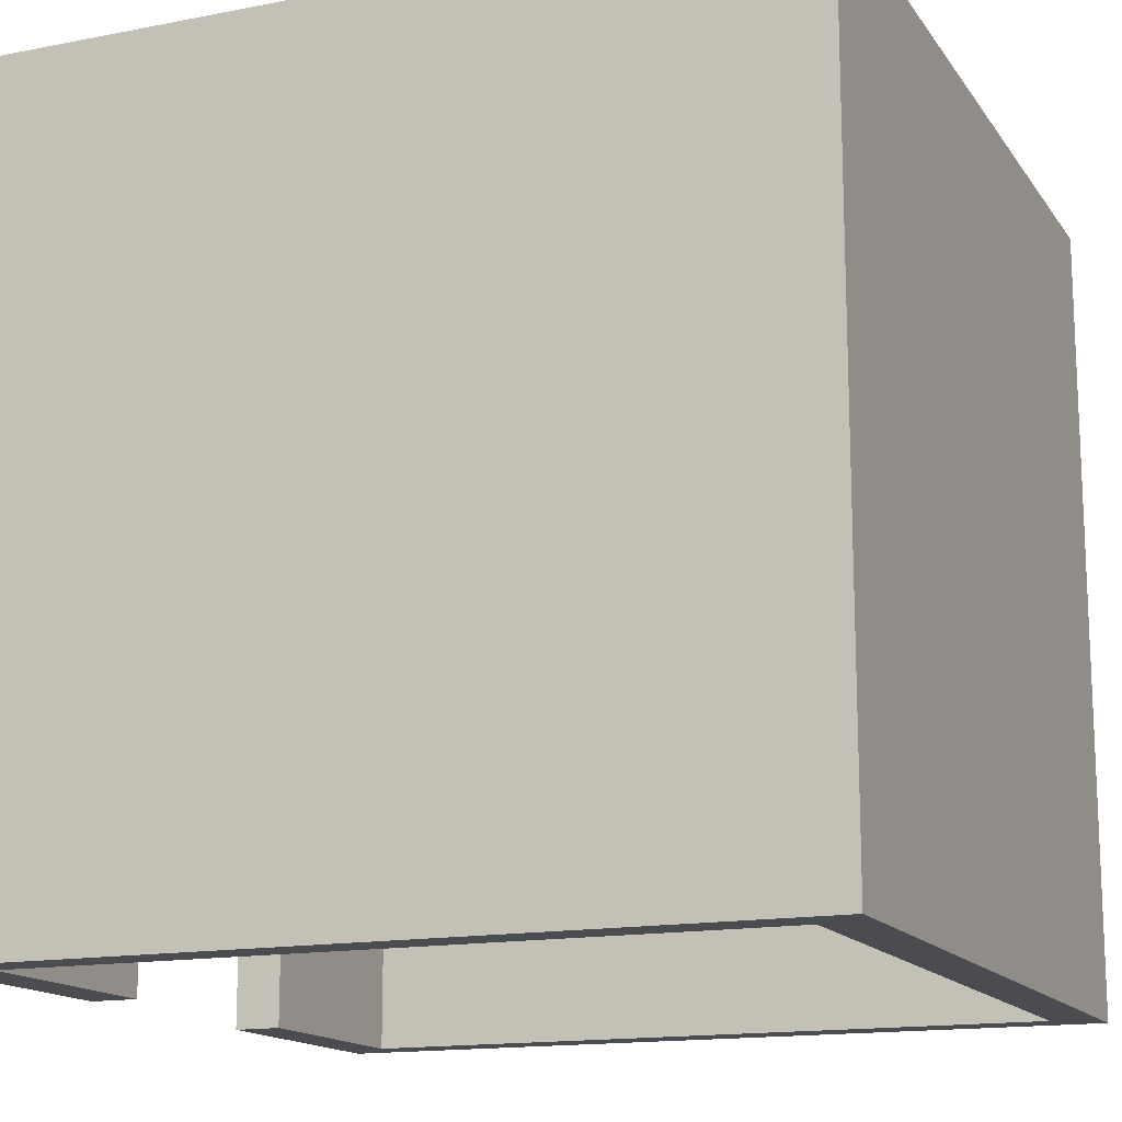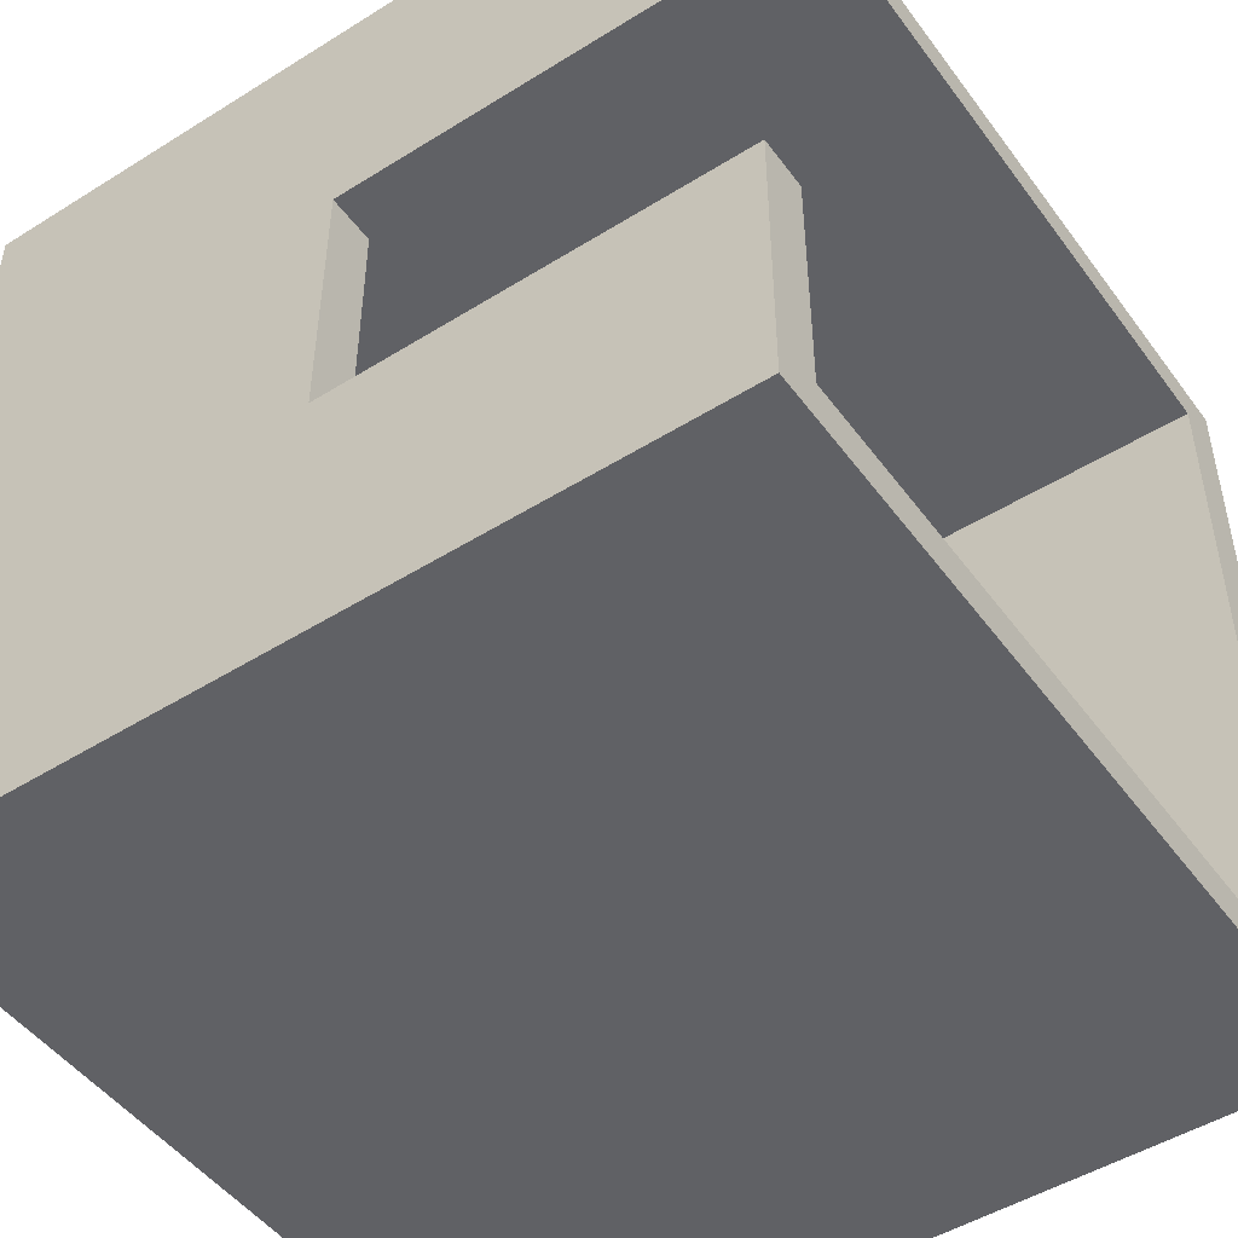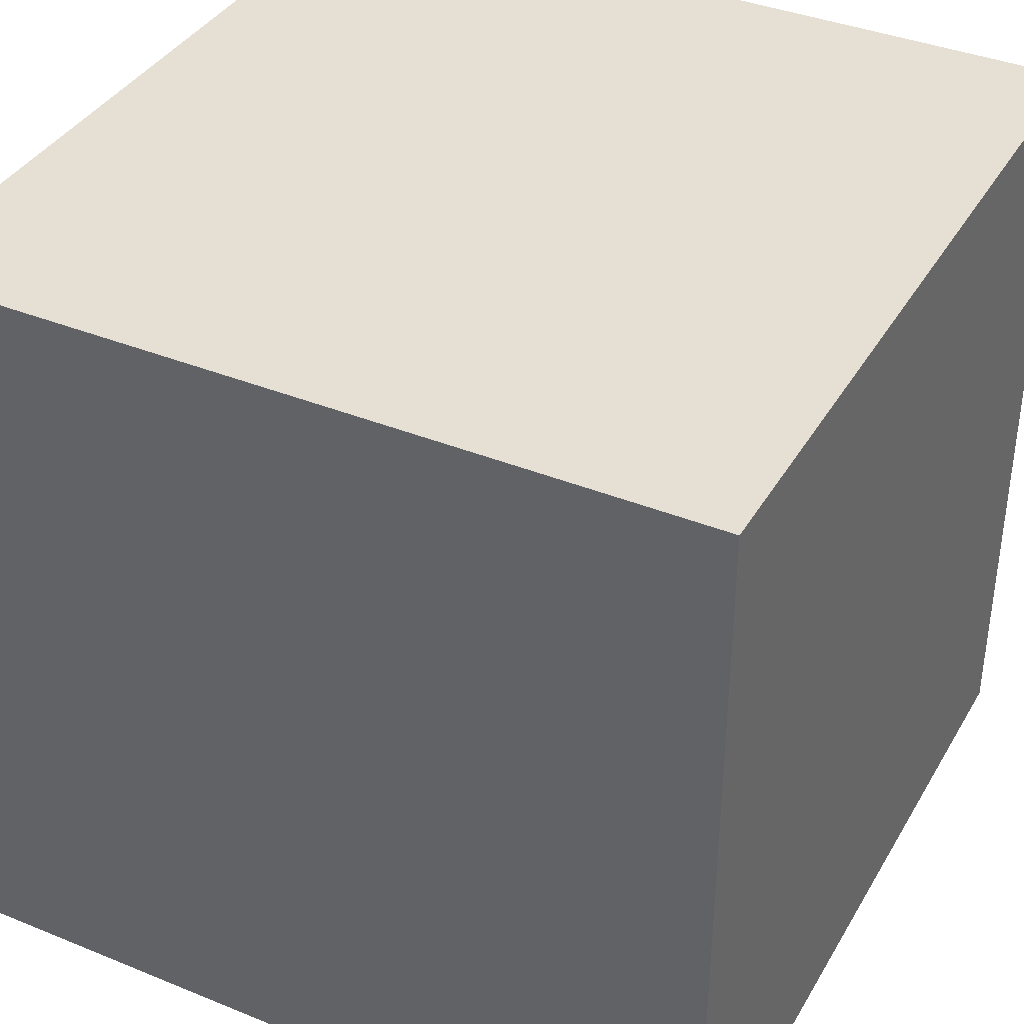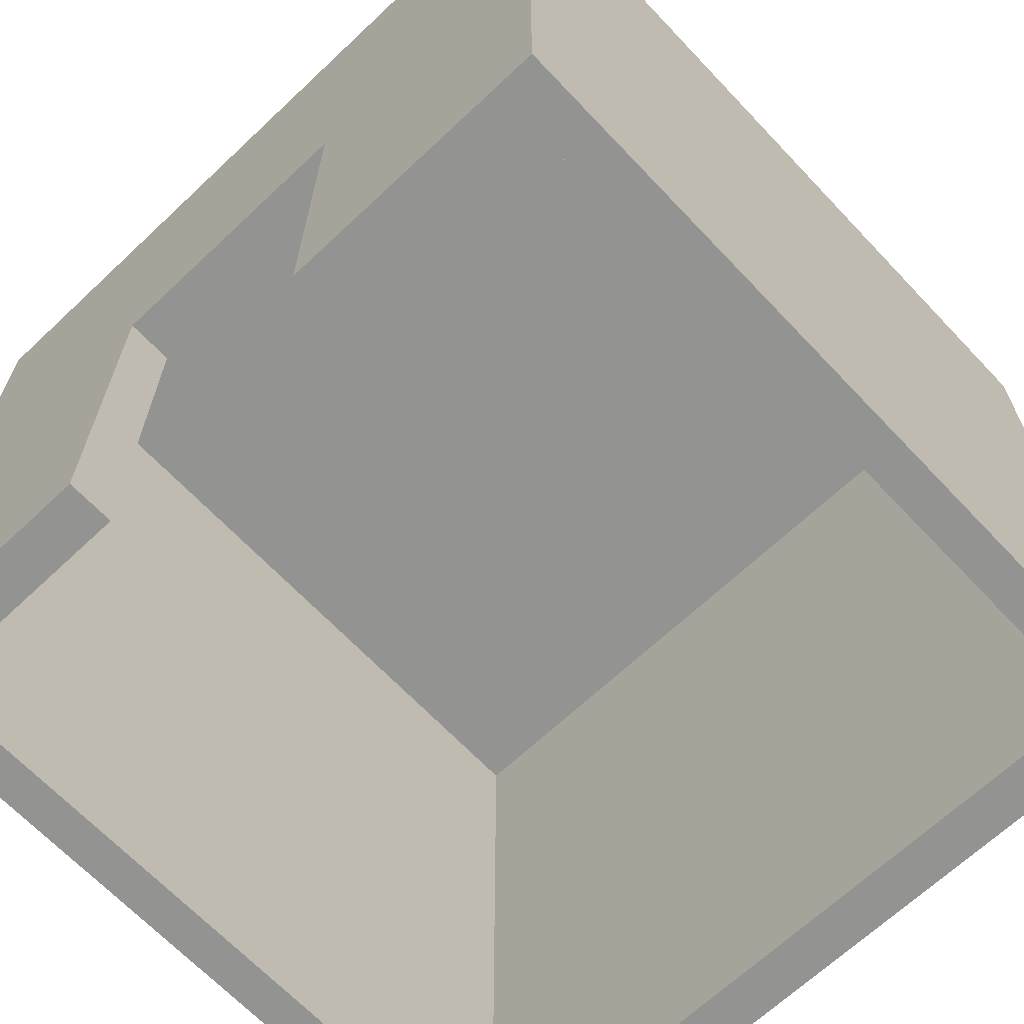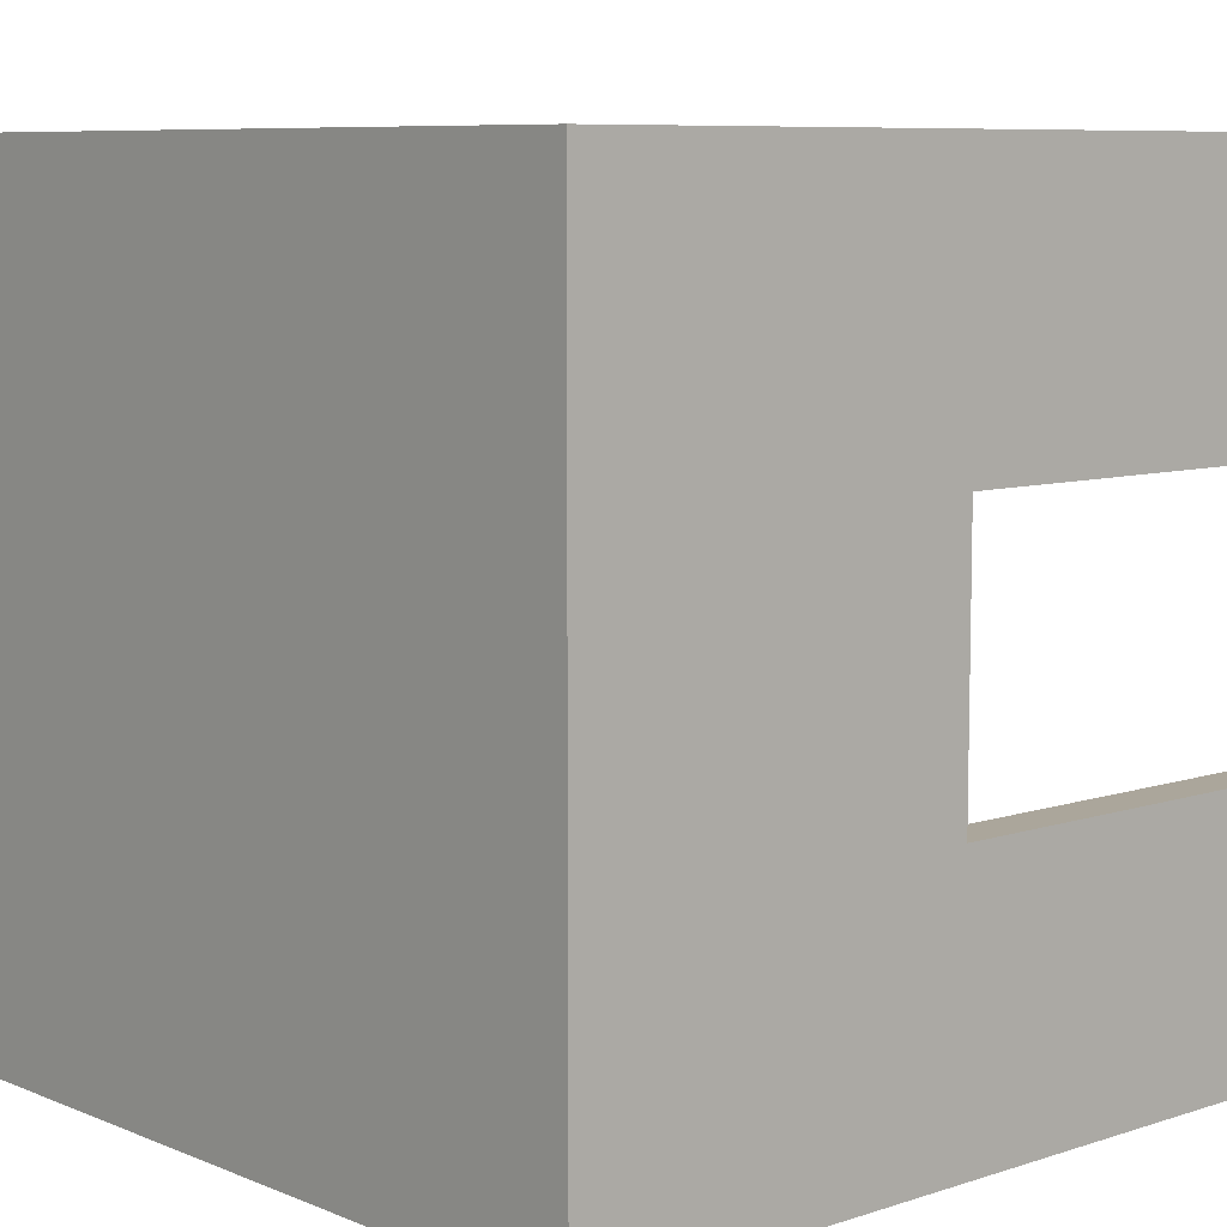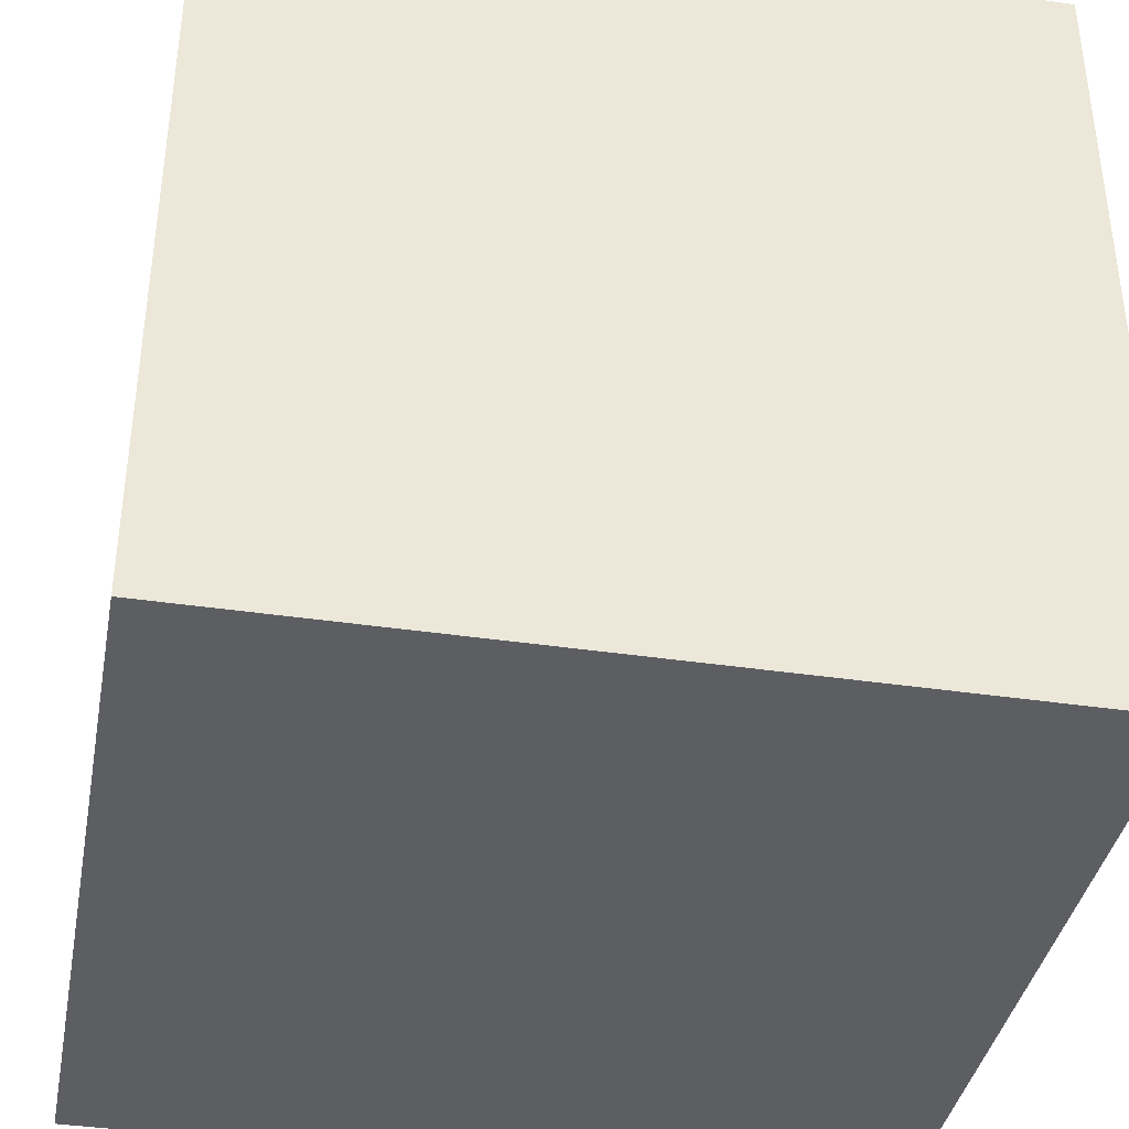
<metadata>
{"format":"obj","ext":"obj","renderer":"f3d","projection":"perspective","resolution":1024,"background":"white","views":[{"elev":-15.0,"azim":22.7,"up":"+Y"},{"elev":-48.7,"azim":-55.2,"up":"+Z"},{"elev":38.1,"azim":117.3,"up":"+Z"},{"elev":-66.6,"azim":-46.6,"up":"+Y"},{"elev":8.0,"azim":-131.9,"up":"+Z"},{"elev":-38.5,"azim":79.4,"up":"+Z"}]}
</metadata>
<code>
v  -2 4 0.6667
v  2 4 0.6667
v  2 4 -0.6667
v  -2 4 -0.6667
v  -2 2 2
v  -2 0 2
v  2 0 2
v  2 2 2
v  2 2 0.6667
v  2 0 0.6667
v  2 0 -0.6667
v  2 2 -0.6667
v  2 2 -2
v  2 0 -2
v  -2 0 -2
v  -2 2 -2
v  2 4 -2
v  -2 4 -2
v  -2 4 2
v  2 4 2
v  -2 2 0.6667
v  -2 0 0.6667
v  -2 2 -0.6667
v  -2 0 -0.6667
v  1.765 3.807 -0.6667
v  1.765 3.807 0.6667
v  -1.765 3.807 0.6667
v  -1.765 3.807 -0.6667
v  1.765 0 1.801
v  -1.765 0 1.801
v  -1.765 2 1.801
v  1.765 2 1.801
v  1.765 0 -0.6667
v  1.765 0 0.6667
v  1.765 2 0.6667
v  1.765 2 -0.6667
v  -1.765 0 -1.801
v  1.765 0 -1.801
v  1.765 2 -1.801
v  -1.765 2 -1.801
v  1.765 3.807 -1.801
v  -1.765 3.807 -1.801
v  -1.765 3.807 1.801
v  1.765 3.807 1.801
v  -1.765 0 0.6667
v  -1.765 2 0.6667
v  -1.765 2 -0.6667
v  -1.765 0 -0.6667
g Box003
f 1 2 3 4
f 5 6 7 8
f 9 10 11 12
f 13 14 15 16
f 4 3 17 18
f 2 1 19 20
f 12 11 14 13
f 9 2 20 8
f 21 22 6 5
f 23 4 18 16
f 5 8 20 19
f 9 12 3 2
f 13 16 18 17
f 23 21 1 4
f 12 13 17 3
f 9 8 7 10
f 21 5 19 1
f 23 16 15 24
f 25 26 27 28
f 29 30 31 32
f 33 34 35 36
f 37 38 39 40
f 41 25 28 42
f 43 27 26 44
f 38 33 36 39
f 44 26 35 32
f 30 45 46 31
f 42 28 47 40
f 44 32 31 43
f 25 36 35 26
f 42 40 39 41
f 27 46 47 28
f 41 39 36 25
f 29 32 35 34
f 43 31 46 27
f 37 40 47 48
f 30 29 7 6
f 34 33 11 10
f 38 37 15 14
f 33 38 14 11
f 46 45 22 21
f 45 30 6 22
f 47 46 21 23
f 29 34 10 7
f 37 48 24 15
f 48 47 23 24

</code>
